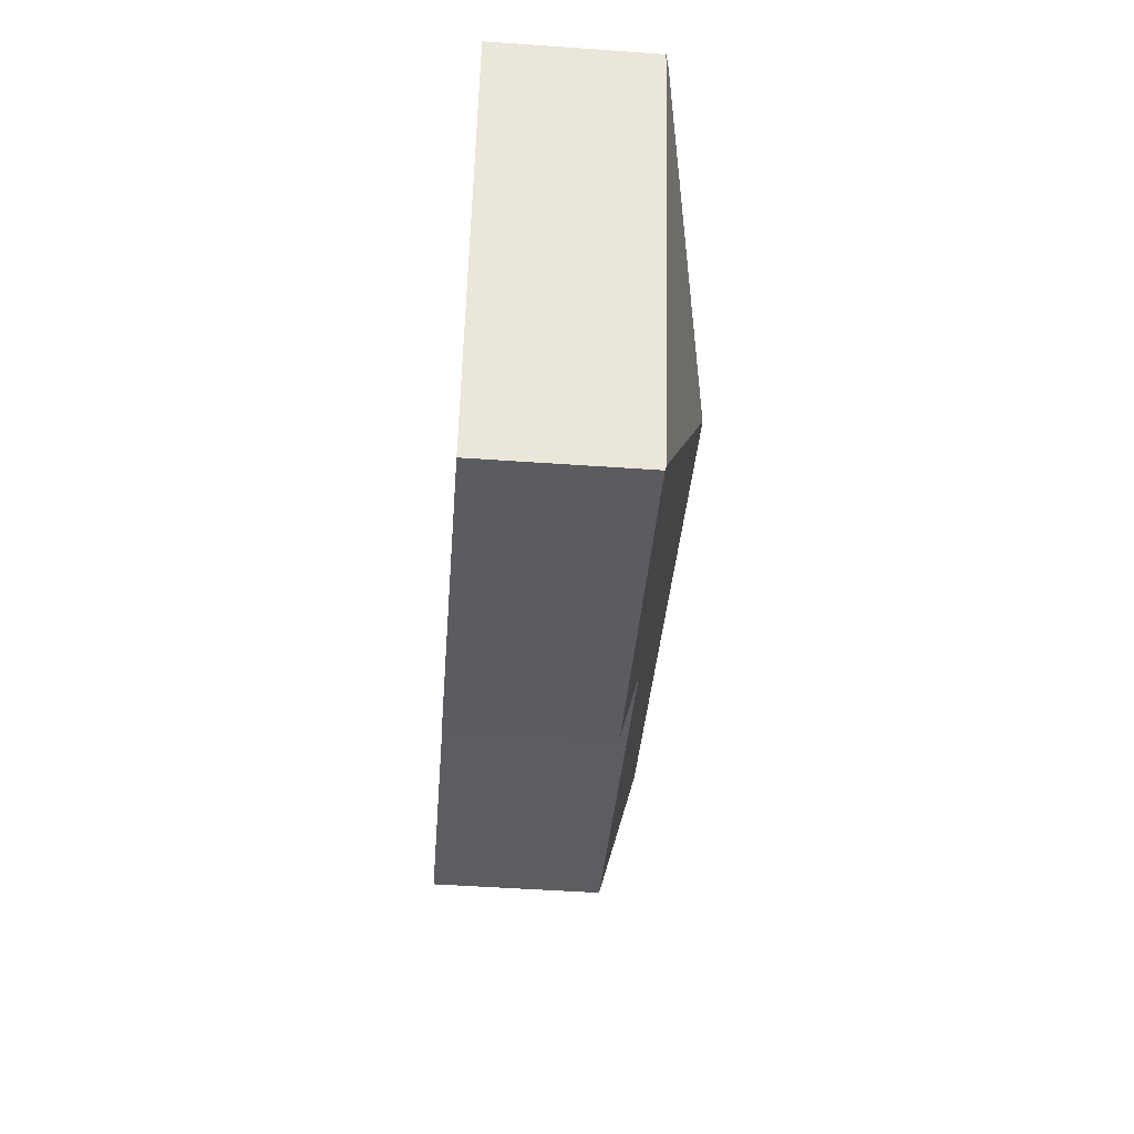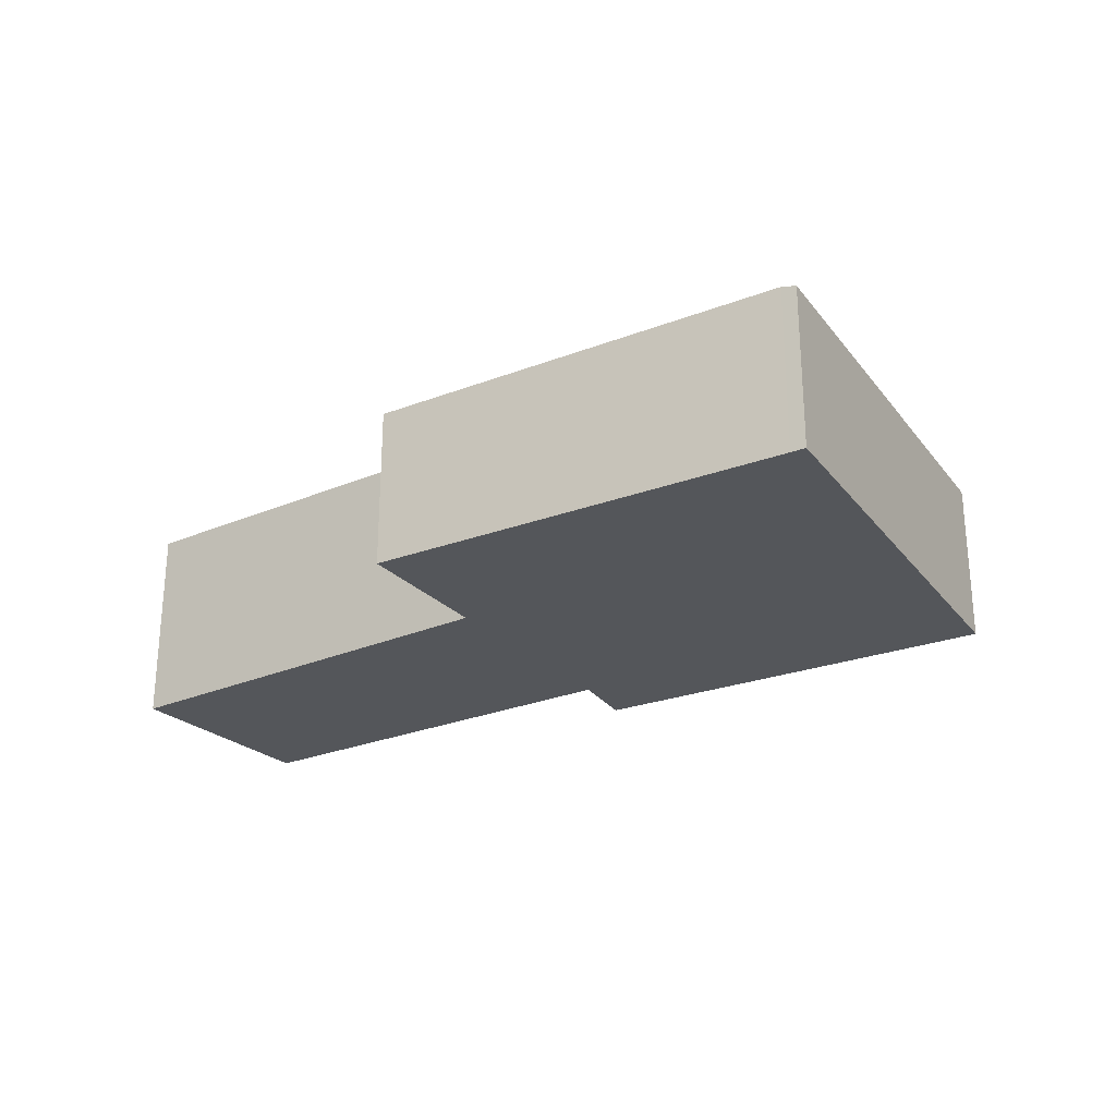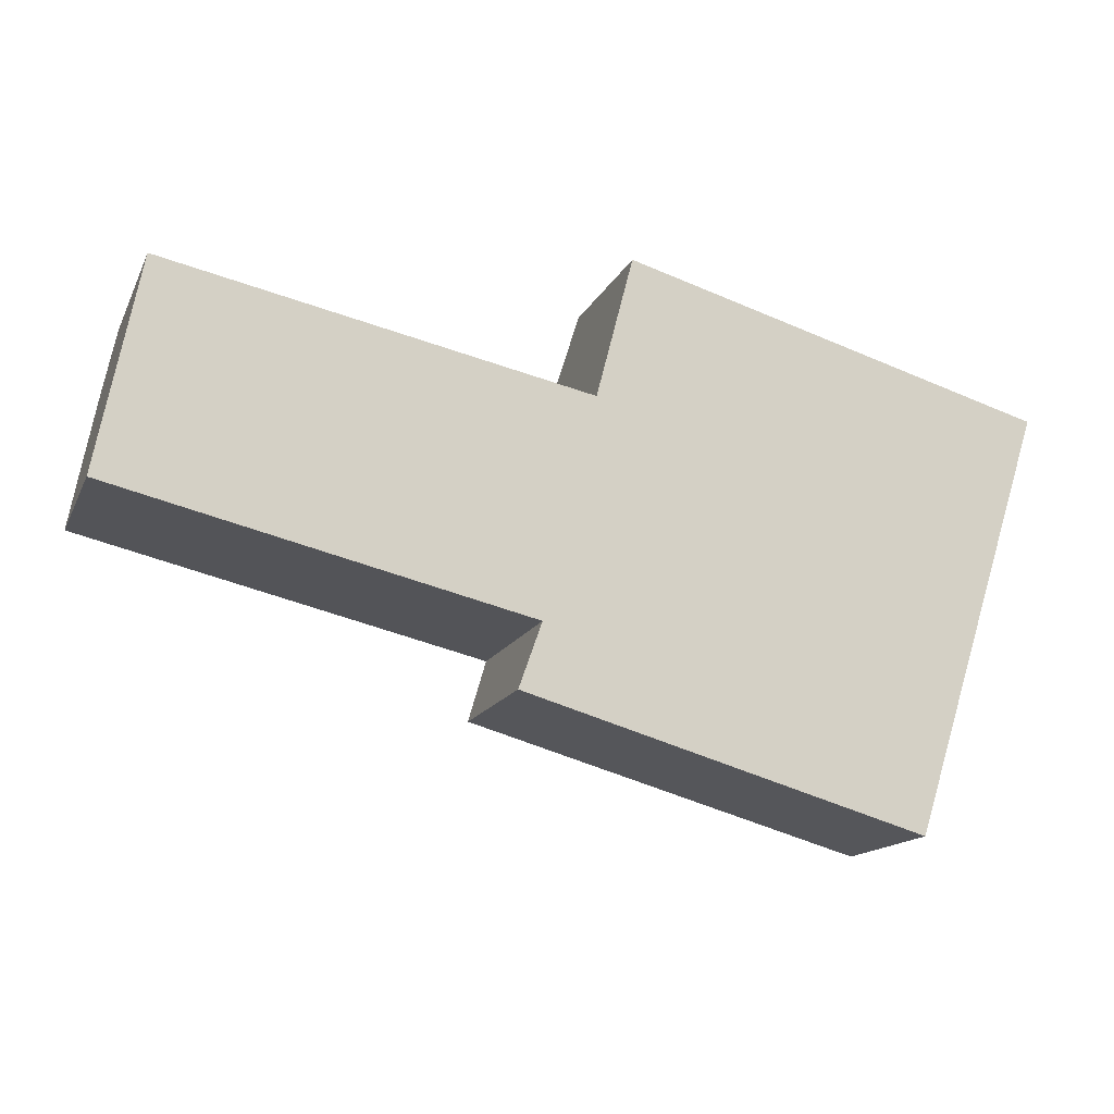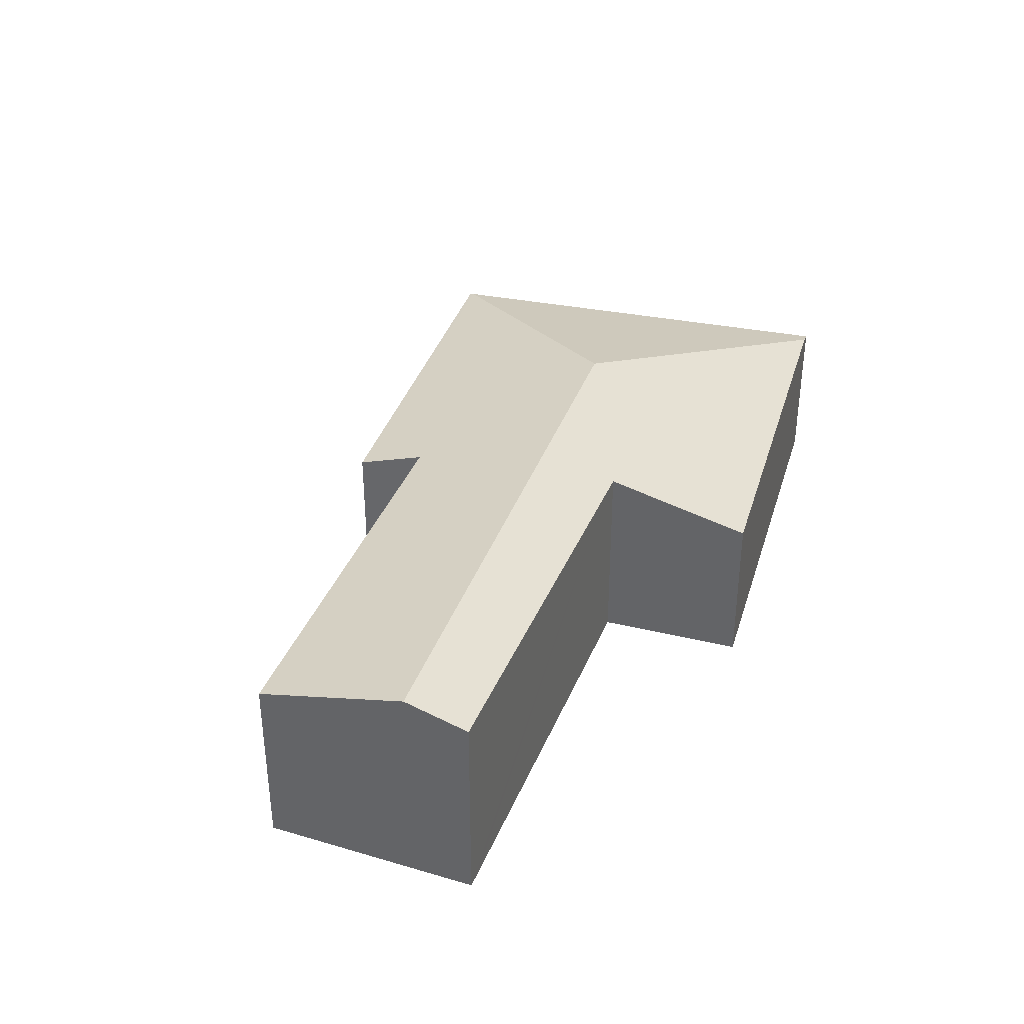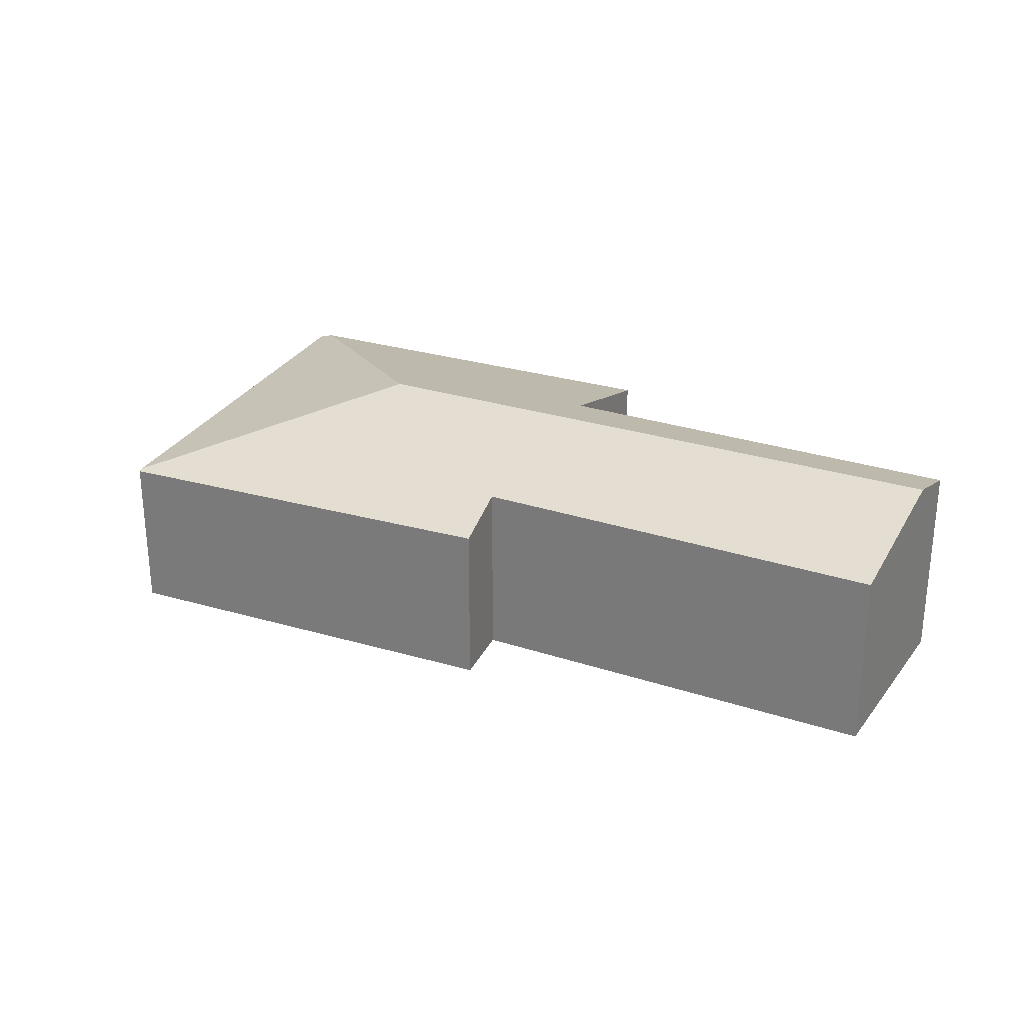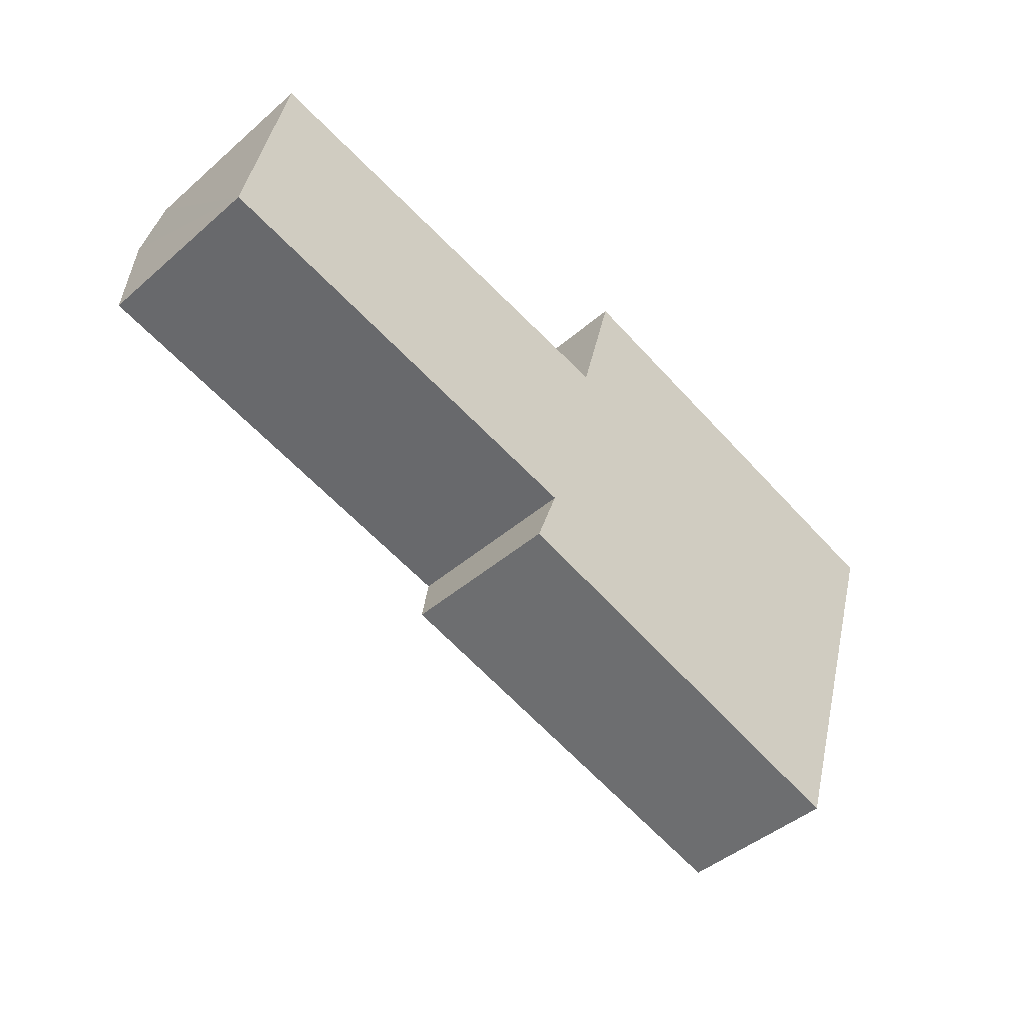
<metadata>
{"format":"obj","ext":"obj","renderer":"f3d","projection":"perspective","resolution":1024,"background":"white","views":[{"elev":-50.2,"azim":85.6,"up":"+Z"},{"elev":-25.7,"azim":46.6,"up":"+Y"},{"elev":-15.0,"azim":-18.2,"up":"+Z"},{"elev":35.9,"azim":-57.8,"up":"+Y"},{"elev":27.3,"azim":-139.7,"up":"+Y"},{"elev":-44.7,"azim":-44.9,"up":"+Z"}]}
</metadata>
<code>
v  8.113 1.651 -2.795
v  9.337 1.69 1.541
v  9.483 1.651 1.5
v  6.557 2.25 -0.013
v  5.155 1.651 2.731
v  4.774 2.04 1.269
v  0.387 2.25 1.511
v  4.445 2.043 1.338
v  0.59 2.079 2.147
v  0.429 2.08 2.181
v  0.302 2.25 1.533
v  0.153 2.053 0.779
v  4.231 1.86 -0.998
v  0 1.849 1.132e-16
v  3.996 1.68 -1.661
v  8.099 1.639 -2.838
v  0.429 -1.335e-16 2.181
v  0.59 -1.315e-16 2.147
v  4.445 -8.193e-17 1.338
v  4.774 -7.77e-17 1.269
v  5.155 -1.672e-16 2.731
v  9.337 -9.436e-17 1.541
v  9.483 -9.185e-17 1.5
v  4.231 6.111e-17 -0.998
v  3.996 1.017e-16 -1.661
v  0 0 0
v  0.153 -4.77e-17 0.779
v  0.302 -9.387e-17 1.533
v  8.113 1.711e-16 -2.795
v  8.099 1.738e-16 -2.838
g defaultobject
f 1 2 3
f 2 1 4
f 2 4 5
f 6 5 4
f 7 6 4
f 8 6 7
f 9 8 7
f 10 9 7
f 11 10 7
f 12 13 14
f 11 7 12
f 15 1 16
f 1 15 4
f 4 15 13
f 4 13 12
f 4 12 7
f 17 9 10
f 9 17 8
f 8 17 18
f 8 18 19
f 8 19 6
f 6 19 20
f 21 2 5
f 2 21 22
f 2 22 3
f 3 22 23
f 20 5 6
f 5 20 21
f 15 24 13
f 24 15 25
f 26 12 14
f 12 26 11
f 11 26 10
f 10 26 27
f 10 27 17
f 17 27 28
f 23 1 3
f 1 23 29
f 1 29 16
f 16 29 30
f 16 25 15
f 25 16 30
f 24 14 13
f 14 24 26
f 29 25 30
f 25 29 23
f 25 23 22
f 25 22 24
f 24 22 21
f 24 21 20
f 20 26 24
f 26 20 19
f 26 19 18
f 26 18 27
f 27 18 28
f 28 18 17

</code>
